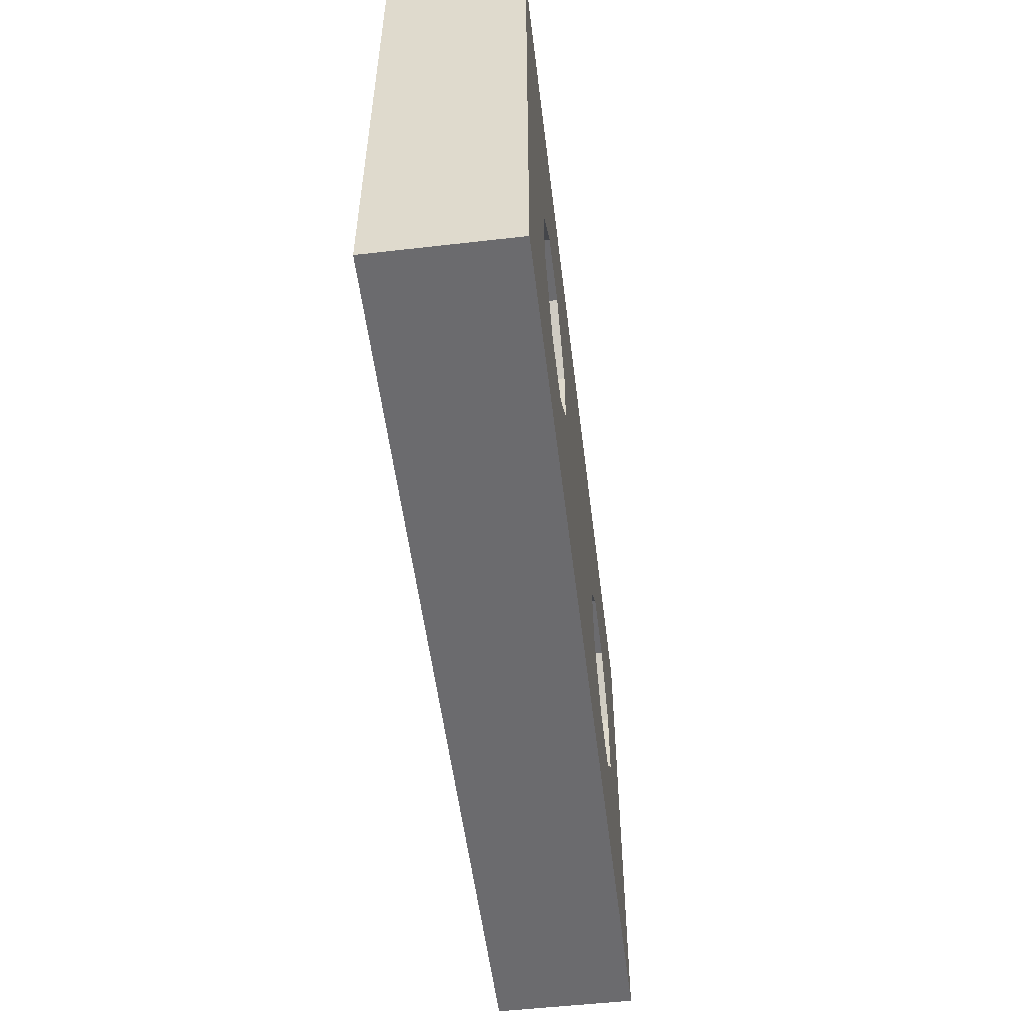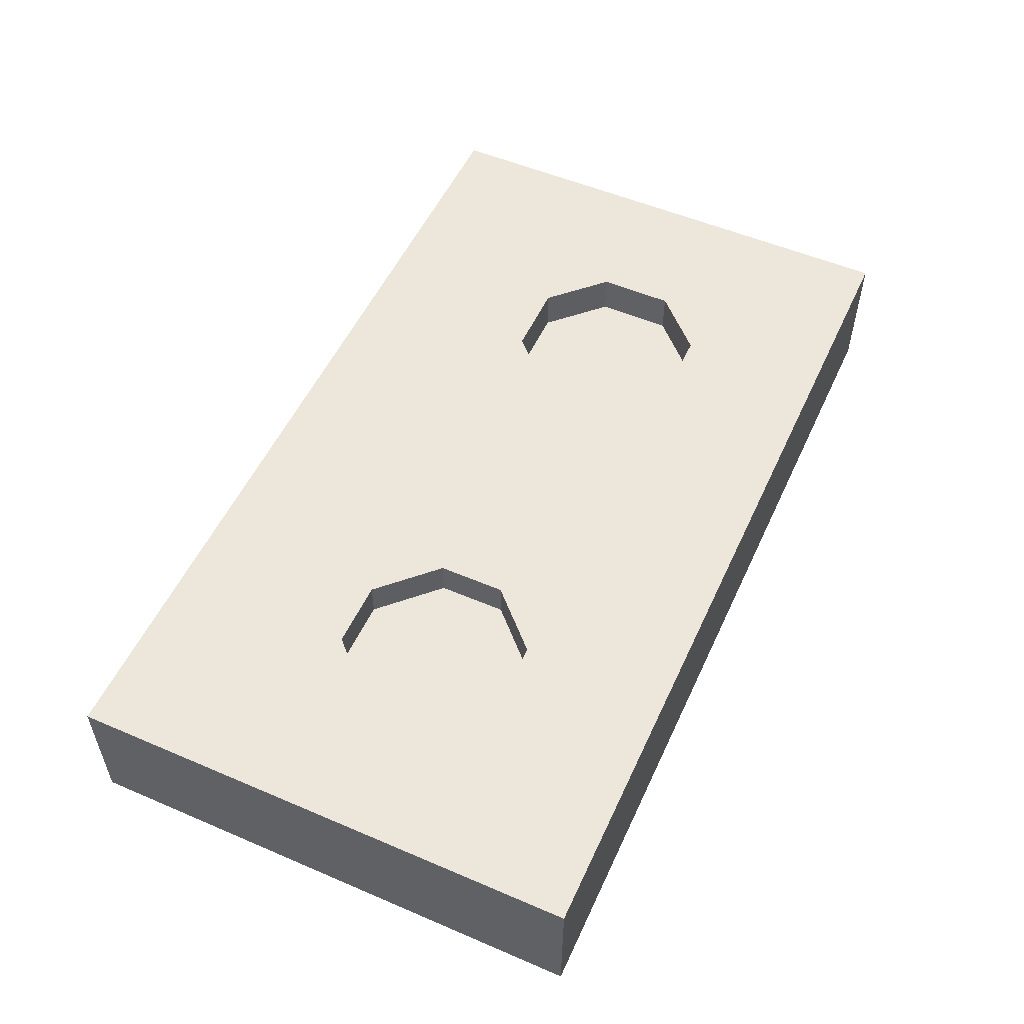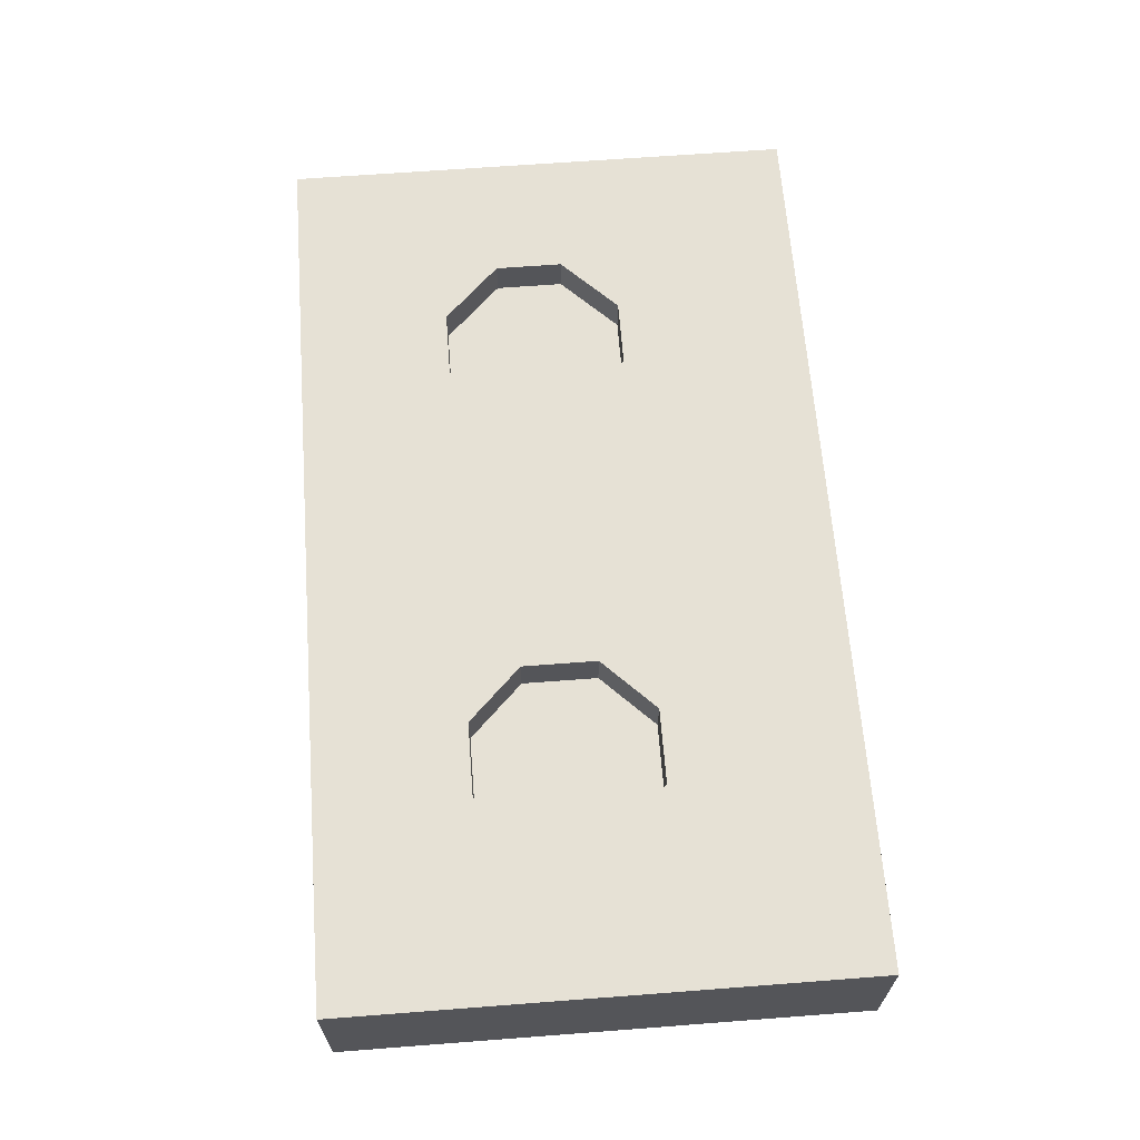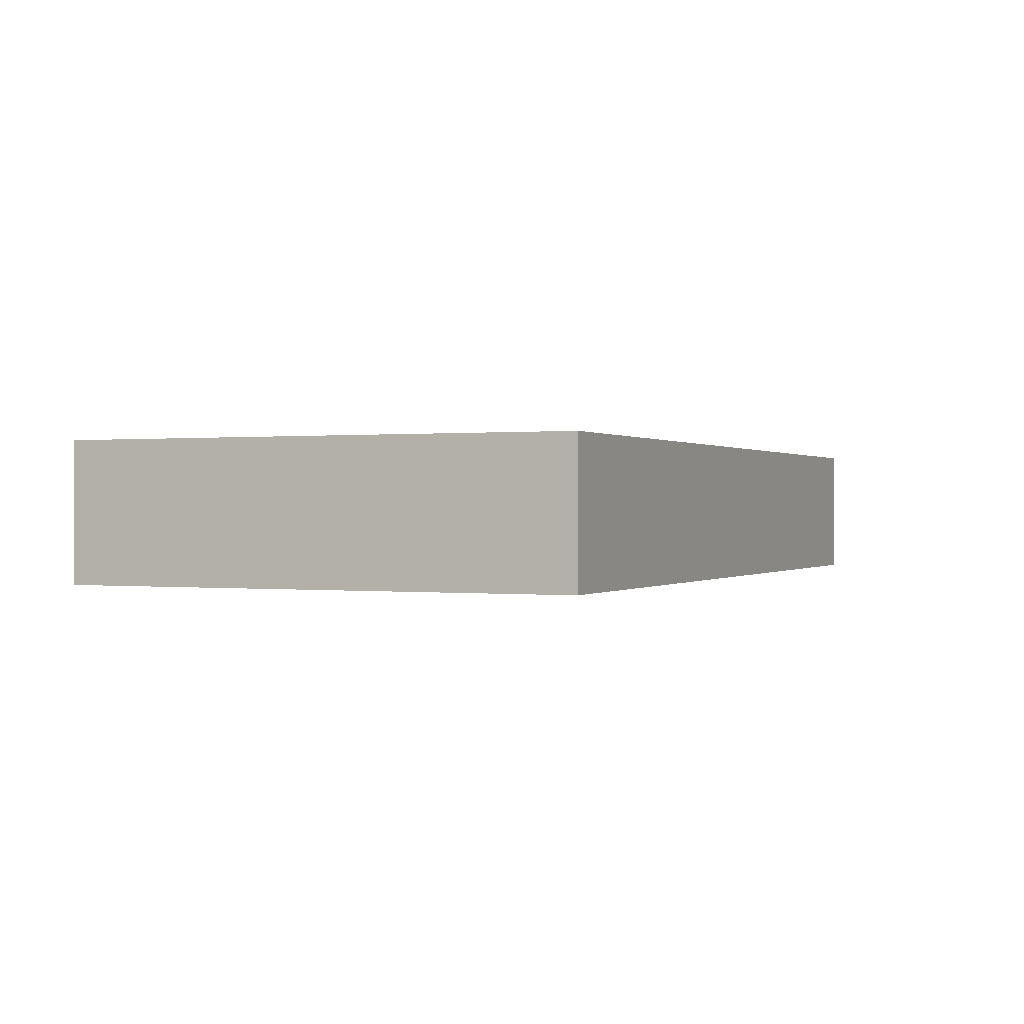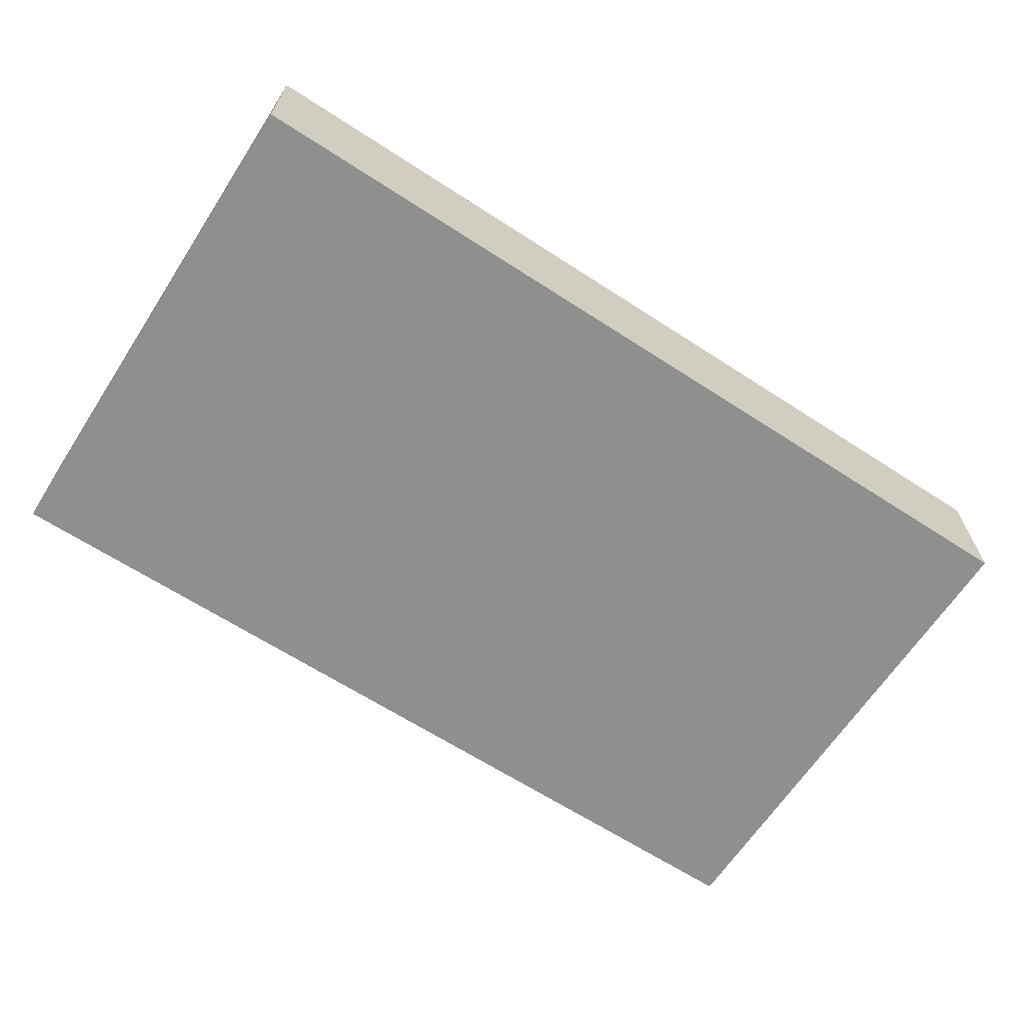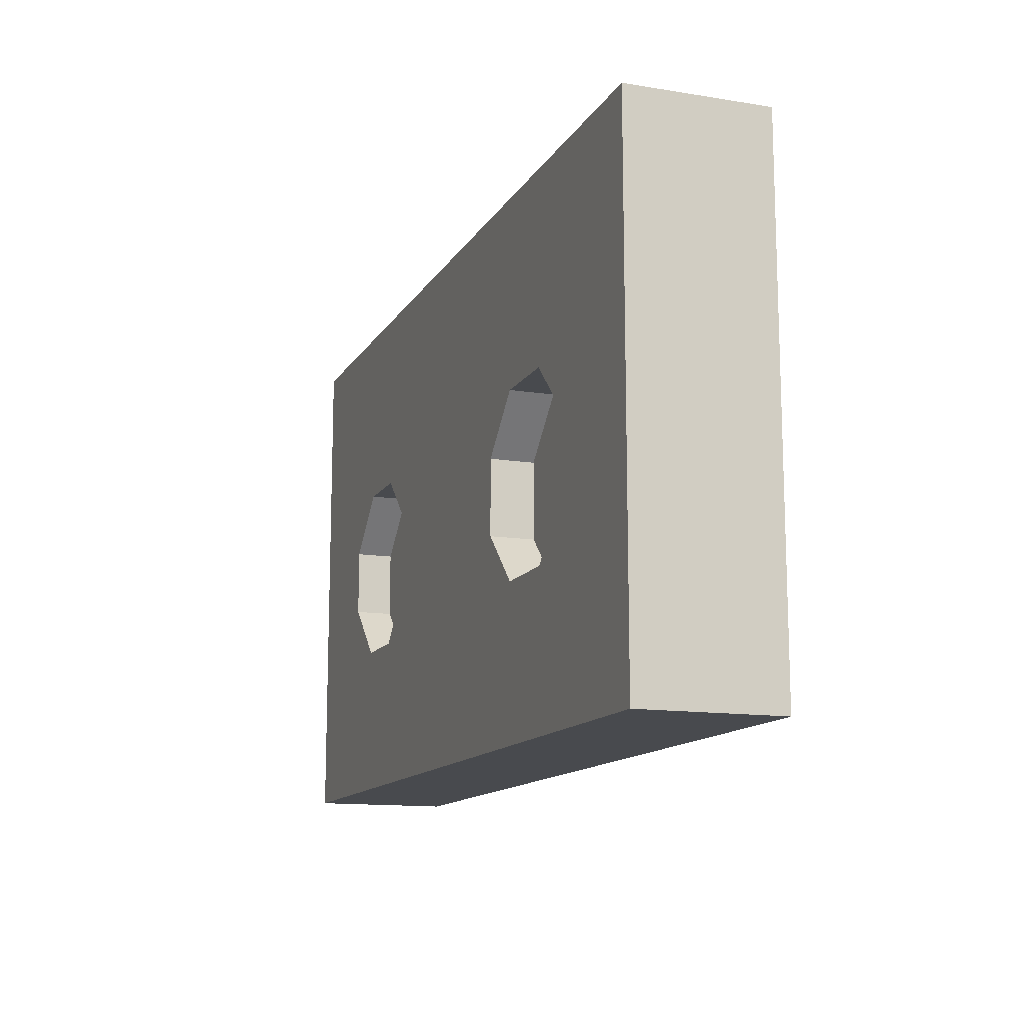
<metadata>
{"format":"obj","ext":"obj","renderer":"f3d","projection":"perspective","resolution":1024,"background":"white","views":[{"elev":-53.5,"azim":-83.0,"up":"+Y"},{"elev":53.6,"azim":-65.5,"up":"+Z"},{"elev":64.8,"azim":85.6,"up":"+Z"},{"elev":0.1,"azim":-66.3,"up":"+Z"},{"elev":-65.1,"azim":146.9,"up":"+Z"},{"elev":-13.1,"azim":69.9,"up":"+Y"}]}
</metadata>
<code>
g SM_Kasset00
v -0.1188 0.1139 -0.0304
v -0.2182 0.1139 -0.0304
v -0.2182 0.07736 -0.0304
v -0.1188 0.07736 -0.0304
v -0.01934 0.1139 -0.0304
v -0.1188 -0.008708 -0.0304
v -0.2182 -0.008708 -0.0304
v -0.01934 0.07736 -0.0304
v 0.08011 0.1139 -0.0304
v -0.1188 -0.09015 -0.0304
v -0.2182 -0.09015 -0.0304
v -0.2182 -0.1139 -0.0304
v -0.1188 -0.1139 -0.0304
v -0.01934 -0.09015 -0.0304
v -0.01934 -0.1139 -0.0304
v -0.01934 -0.008708 -0.0304
v 0.08011 -0.09015 -0.0304
v 0.08011 -0.1139 -0.0304
v 0.08011 0.07736 -0.0304
v 0.1796 0.1139 -0.0304
v 0.1796 0.07736 -0.0304
v 0.1796 -0.008708 -0.0304
v 0.08011 -0.008708 -0.0304
v 0.1796 -0.09015 -0.0304
v 0.1796 -0.1139 -0.0304
v -0.1188 0.1139 0.0304
v -0.2182 0.1139 0.0304
v -0.2182 0.1139 -0.0304
v -0.1188 0.1139 -0.0304
v -0.01934 0.1139 0.0304
v -0.01934 0.1139 -0.0304
v 0.08011 0.1139 0.0304
v 0.08011 0.1139 -0.0304
v 0.1796 0.1139 0.0304
v 0.1796 0.1139 -0.0304
v -0.2182 0.1139 -0.0304
v -0.2182 0.1139 0.0304
v -0.2182 0.07736 0.0304
v -0.2182 0.07736 -0.0304
v -0.2182 -0.008708 -0.0304
v -0.2182 -0.008708 0.0304
v -0.2182 -0.09015 -0.0304
v -0.2182 -0.09015 0.0304
v -0.2182 -0.1139 0.0304
v -0.2182 -0.1139 -0.0304
v -0.1188 -0.1139 -0.0304
v -0.2182 -0.1139 -0.0304
v -0.2182 -0.1139 0.0304
v -0.1188 -0.1139 0.0304
v -0.01934 -0.1139 -0.0304
v -0.01934 -0.1139 0.0304
v 0.08011 -0.1139 -0.0304
v 0.08011 -0.1139 0.0304
v 0.1796 -0.1139 -0.0304
v 0.1796 -0.1139 0.0304
v 0.1796 0.1139 -0.0304
v 0.1796 0.07736 0.0304
v 0.1796 0.1139 0.0304
v 0.1796 0.07736 -0.0304
v 0.1796 -0.008708 0.0304
v 0.1796 -0.008708 -0.0304
v 0.1796 -0.09015 0.0304
v 0.1796 -0.09015 -0.0304
v 0.1796 -0.1139 0.0304
v 0.1796 -0.1139 -0.0304
v -0.1188 -0.1139 0.0304
v -0.2182 -0.1139 0.0304
v -0.2182 -0.09015 0.0304
v -0.1188 -0.09015 0.0304
v -0.01934 -0.1139 0.0304
v -0.01934 -0.09015 0.0304
v 0.08011 -0.1139 0.0304
v 0.08011 -0.09015 0.0304
v 0.1796 -0.1139 0.0304
v 0.1796 -0.09015 0.0304
v 0.1437 -0.008708 0.0304
v 0.1796 -0.008708 0.0304
v 0.08011 0.07736 0.0304
v 0.1796 0.07736 0.0304
v 0.08011 0.1139 0.0304
v 0.1796 0.1139 0.0304
v -0.01934 0.1139 0.0304
v -0.01934 0.07736 0.0304
v -0.1188 0.1139 0.0304
v -0.1188 0.07736 0.0304
v -0.2182 0.1139 0.0304
v -0.2182 0.07736 0.0304
v 0.1173 -0.02516 0.0304
v 0.1173 0.007748 0.0304
v 0.09407 0.03099 0.0304
v 0.09407 -0.04841 0.0304
v 0.08011 0.05493 0.0304
v 0.06116 0.03099 0.0304
v 0.03792 0.007748 0.0304
v 0.08011 -0.07234 0.0304
v 0.06116 -0.04841 0.0304
v 0.03792 -0.02516 0.0304
v 0.01647 -0.008708 0.0304
v -0.01934 -0.008708 0.0304
v -0.05638 -0.008708 0.0304
v -0.08251 0.006589 0.0304
v -0.08251 -0.02301 0.0304
v -0.107 0.03106 0.0304
v -0.107 -0.04748 0.0304
v -0.1188 0.0537 0.0304
v -0.1366 0.03106 0.0304
v -0.161 0.006589 0.0304
v -0.1812 -0.008708 0.0304
v -0.2182 -0.008708 0.0304
v -0.161 -0.02301 0.0304
v -0.1366 -0.04748 0.0304
v -0.1188 -0.07111 0.0304
v -0.107 0.03106 0.01391
v -0.08251 0.006589 0.01391
v -0.08251 -0.02301 0.01391
v -0.107 -0.04748 0.01391
v -0.1366 0.03106 0.01391
v -0.1366 -0.04748 0.01391
v -0.161 -0.02301 0.01391
v -0.161 0.006589 0.01391
v 0.09407 0.03099 0.01135
v 0.1173 0.007748 0.01135
v 0.1173 -0.02516 0.01135
v 0.09407 -0.04841 0.01135
v 0.06116 0.03099 0.01135
v 0.06116 -0.04841 0.01135
v 0.03792 -0.02516 0.01135
v 0.03792 0.007748 0.01135
v -0.107 0.03106 0.0304
v -0.107 0.03106 0.01391
v -0.1366 0.03106 0.01391
v -0.1366 0.03106 0.0304
v -0.1366 0.03106 0.0304
v -0.1366 0.03106 0.01391
v -0.161 0.006589 0.01391
v -0.161 0.006589 0.0304
v -0.107 -0.04748 0.0304
v -0.107 -0.04748 0.01391
v -0.08251 -0.02301 0.01391
v -0.08251 -0.02301 0.0304
v -0.1366 -0.04748 0.0304
v -0.1366 -0.04748 0.01391
v -0.107 -0.04748 0.01391
v -0.107 -0.04748 0.0304
v -0.08251 -0.02301 0.0304
v -0.08251 -0.02301 0.01391
v -0.08251 0.006589 0.01391
v -0.08251 0.006589 0.0304
v -0.08251 0.006589 0.0304
v -0.08251 0.006589 0.01391
v -0.107 0.03106 0.01391
v -0.107 0.03106 0.0304
v -0.161 -0.02301 0.0304
v -0.161 -0.02301 0.01391
v -0.1366 -0.04748 0.01391
v -0.1366 -0.04748 0.0304
v -0.161 0.006589 0.0304
v -0.161 0.006589 0.01391
v -0.161 -0.02301 0.01391
v -0.161 -0.02301 0.0304
v 0.1173 -0.02516 0.0304
v 0.1173 -0.02516 0.01135
v 0.1173 0.007748 0.01135
v 0.1173 0.007748 0.0304
v 0.1173 0.007748 0.0304
v 0.1173 0.007748 0.01135
v 0.09407 0.03099 0.01135
v 0.09407 0.03099 0.0304
v 0.03792 -0.02516 0.0304
v 0.03792 -0.02516 0.01135
v 0.06116 -0.04841 0.01135
v 0.06116 -0.04841 0.0304
v 0.03792 0.007748 0.0304
v 0.03792 0.007748 0.01135
v 0.03792 -0.02516 0.01135
v 0.03792 -0.02516 0.0304
v 0.09407 0.03099 0.0304
v 0.09407 0.03099 0.01135
v 0.06116 0.03099 0.01135
v 0.06116 0.03099 0.0304
v 0.06116 0.03099 0.0304
v 0.06116 0.03099 0.01135
v 0.03792 0.007748 0.01135
v 0.03792 0.007748 0.0304
v 0.09407 -0.04841 0.0304
v 0.09407 -0.04841 0.01135
v 0.1173 -0.02516 0.01135
v 0.1173 -0.02516 0.0304
v 0.06116 -0.04841 0.0304
v 0.06116 -0.04841 0.01135
v 0.09407 -0.04841 0.01135
v 0.09407 -0.04841 0.0304
g SM_Kasset00_0
f 3 2 1
f 4 3 1
f 4 1 5
f 3 4 6
f 7 3 6
f 8 4 5
f 8 5 9
f 7 6 10
f 11 7 10
f 12 11 10
f 13 12 10
f 13 10 14
f 10 6 14
f 15 13 14
f 6 4 16
f 6 16 14
f 4 8 16
f 15 14 17
f 14 16 17
f 18 15 17
f 19 8 9
f 19 9 20
f 21 19 20
f 19 21 22
f 16 8 23
f 8 19 23
f 23 19 22
f 16 23 17
f 23 22 24
f 17 23 24
f 18 17 24
f 25 18 24
f 28 27 26
f 29 28 26
f 29 26 30
f 31 29 30
f 31 30 32
f 33 31 32
f 33 32 34
f 35 33 34
f 38 37 36
f 39 38 36
f 38 39 40
f 41 38 40
f 41 40 42
f 43 41 42
f 44 43 42
f 45 44 42
f 48 47 46
f 49 48 46
f 49 46 50
f 51 49 50
f 51 50 52
f 53 51 52
f 53 52 54
f 55 53 54
f 58 57 56
f 57 59 56
f 59 57 60
f 61 59 60
f 61 60 62
f 63 61 62
f 62 64 63
f 64 65 63
f 68 67 66
f 69 68 66
f 69 66 70
f 71 69 70
f 71 70 72
f 73 71 72
f 73 72 74
f 75 73 74
f 76 73 75
f 75 77 76
f 78 76 77
f 77 79 78
f 80 78 79
f 81 80 79
f 80 82 78
f 82 83 78
f 82 84 83
f 84 85 83
f 84 86 85
f 86 87 85
f 76 88 73
f 89 88 76
f 78 89 76
f 78 90 89
f 88 91 73
f 78 92 90
f 92 78 83
f 93 90 92
f 83 93 92
f 83 94 93
f 91 95 73
f 91 96 95
f 73 95 96
f 96 71 73
f 96 97 71
f 94 98 97
f 83 98 94
f 97 98 71
f 83 99 98
f 98 99 71
f 99 83 85
f 71 99 100
f 85 100 99
f 100 69 71
f 85 101 100
f 101 102 100
f 100 102 69
f 85 103 101
f 102 104 69
f 85 105 103
f 106 103 105
f 105 85 87
f 87 106 105
f 87 107 106
f 87 108 107
f 87 109 108
f 107 108 110
f 108 109 68
f 110 108 68
f 111 110 68
f 111 68 69
f 104 112 69
f 69 112 111
f 104 111 112
f 115 114 113
f 113 116 115
f 113 117 116
f 117 118 116
f 117 119 118
f 117 120 119
f 123 122 121
f 121 124 123
f 121 125 124
f 125 126 124
f 125 127 126
f 125 128 127
f 131 130 129
f 132 131 129
f 135 134 133
f 136 135 133
f 139 138 137
f 140 139 137
f 143 142 141
f 144 143 141
f 147 146 145
f 148 147 145
f 151 150 149
f 152 151 149
f 155 154 153
f 156 155 153
f 159 158 157
f 160 159 157
f 163 162 161
f 164 163 161
f 167 166 165
f 168 167 165
f 171 170 169
f 172 171 169
f 175 174 173
f 176 175 173
f 179 178 177
f 180 179 177
f 183 182 181
f 184 183 181
f 187 186 185
f 188 187 185
f 191 190 189
f 192 191 189

</code>
